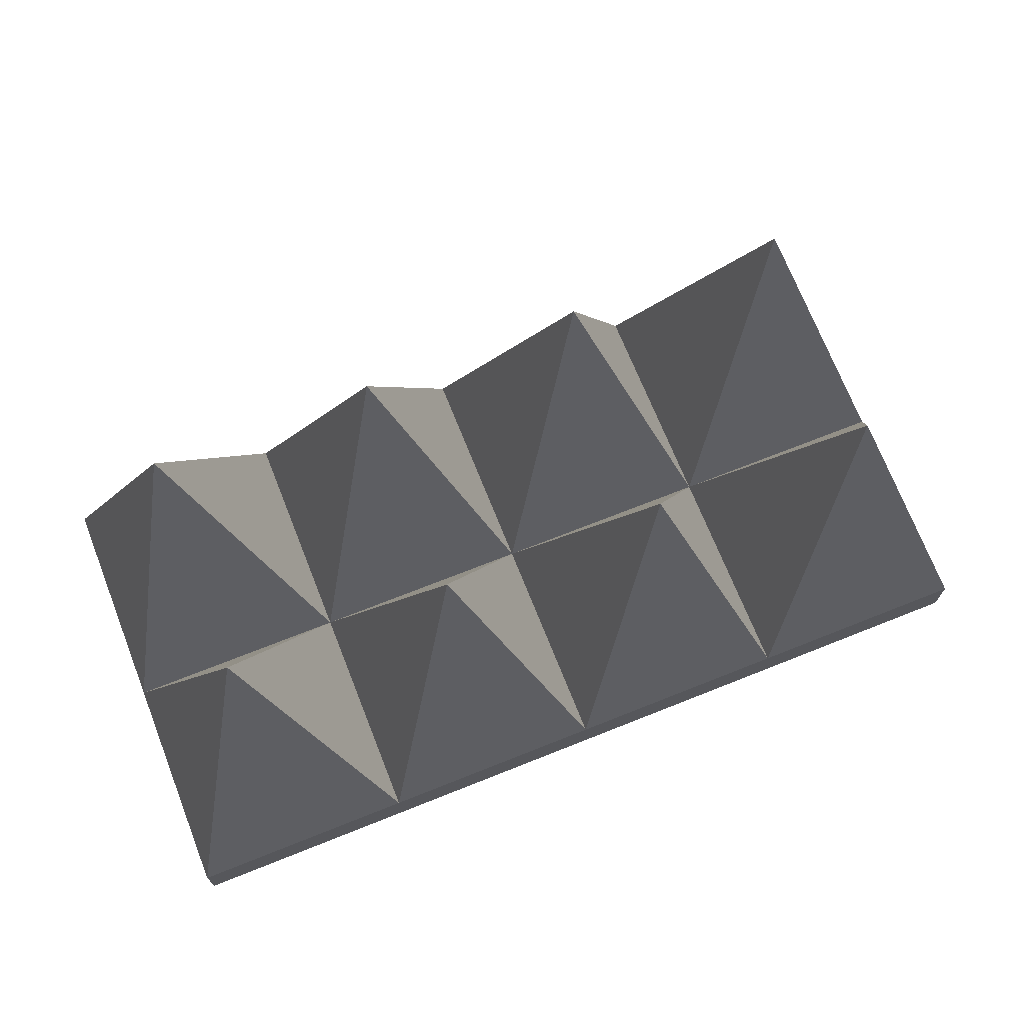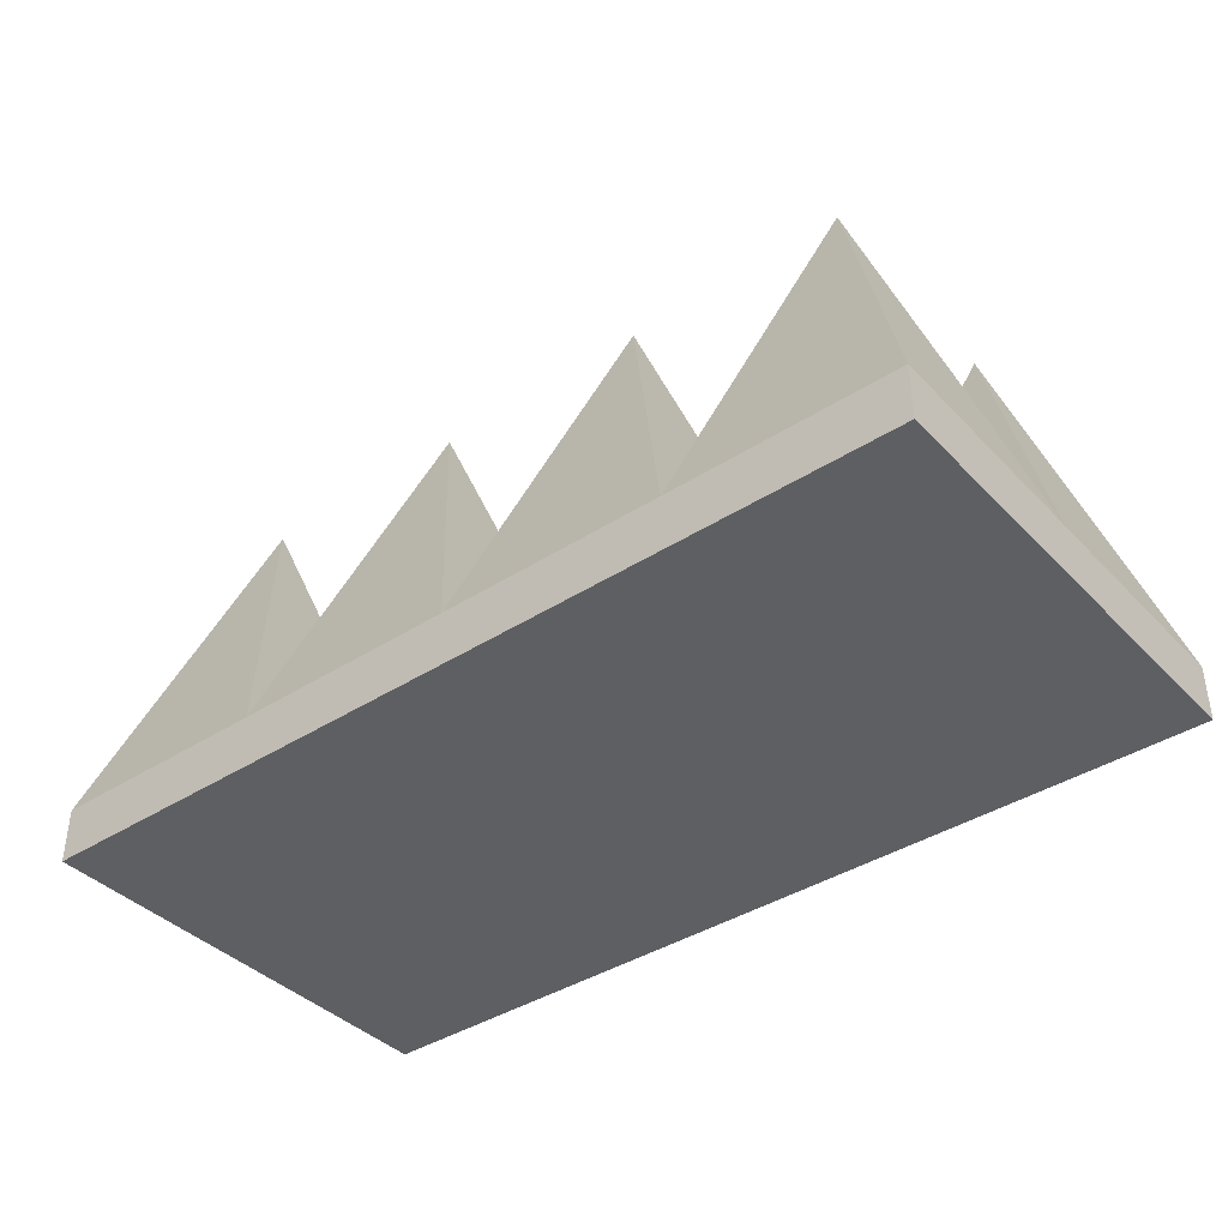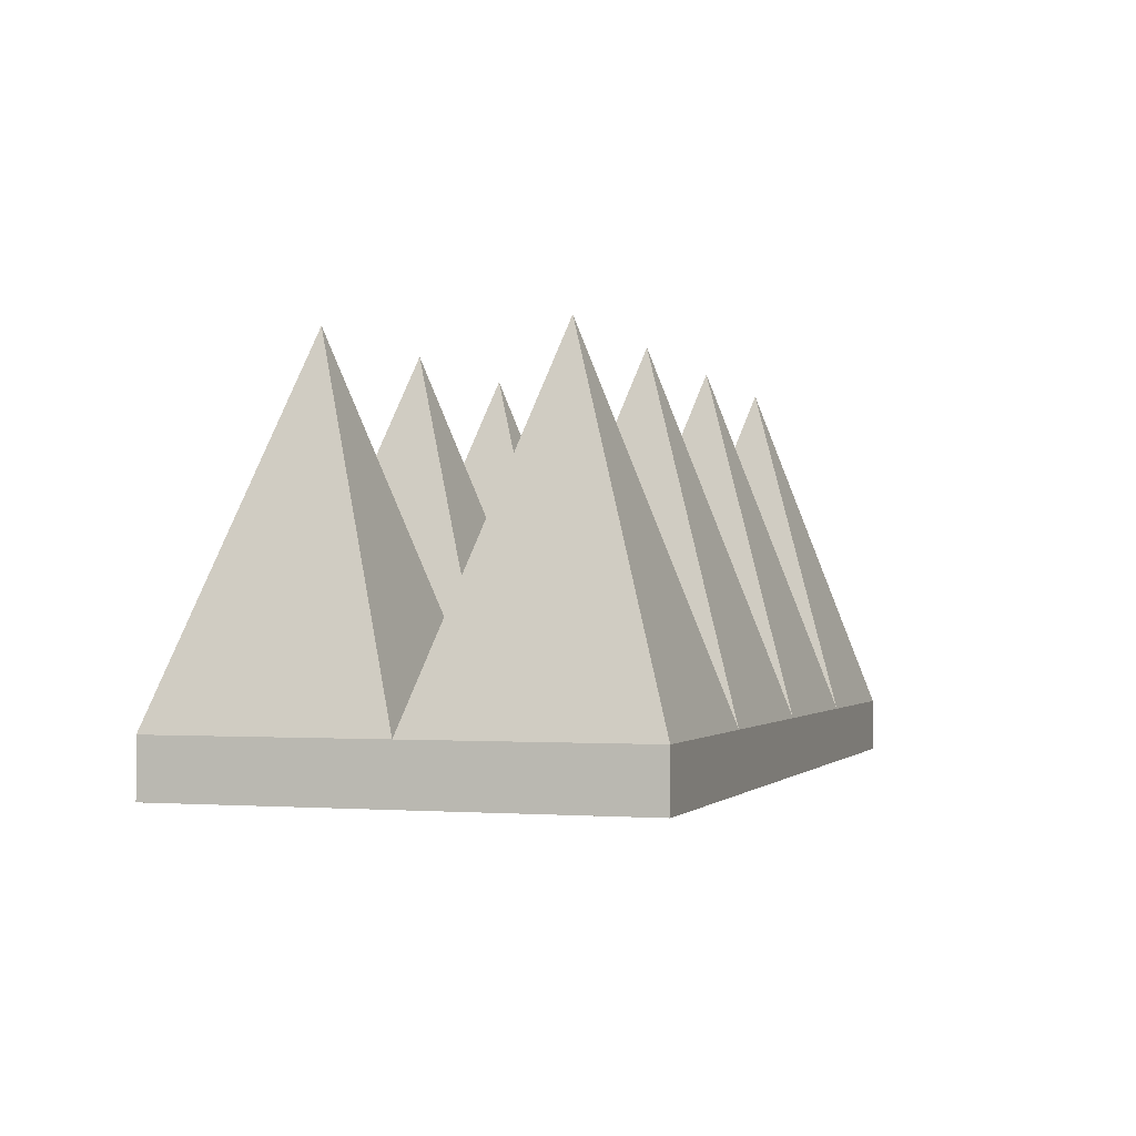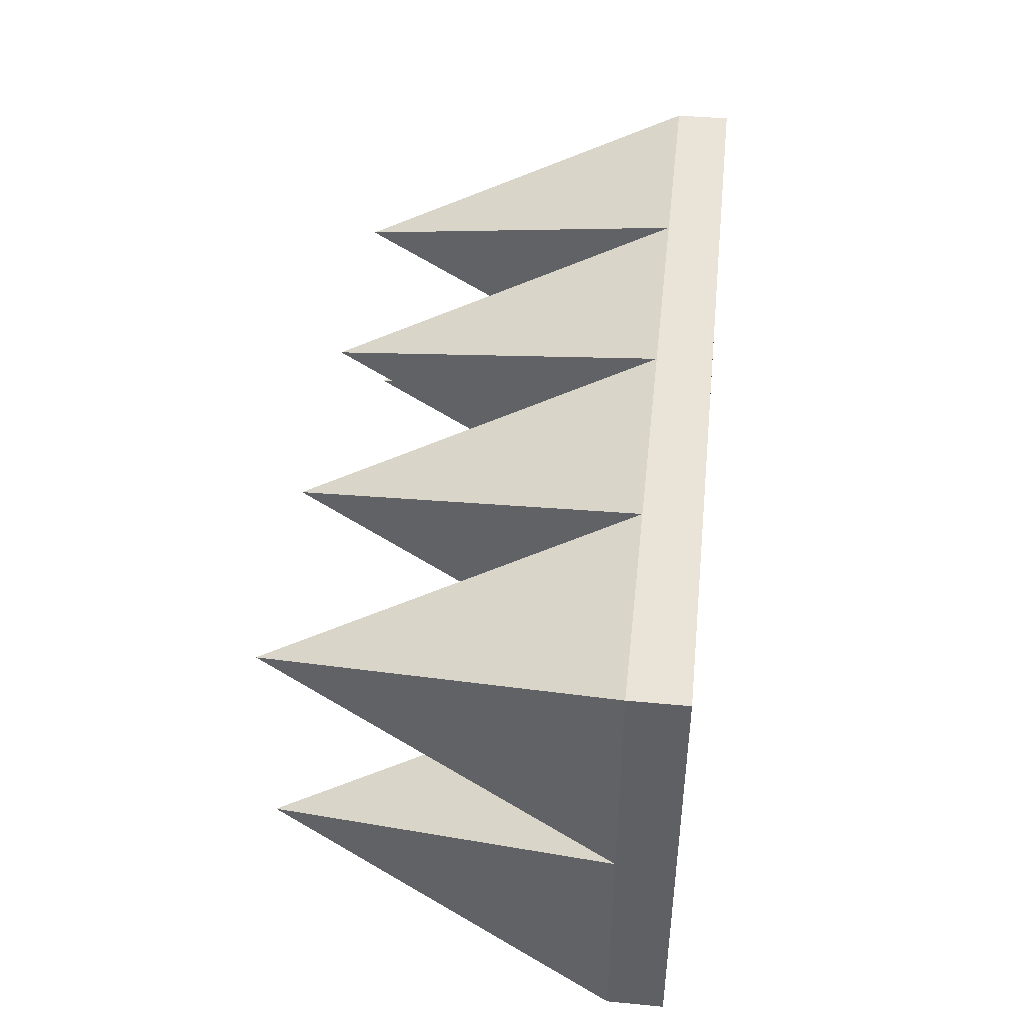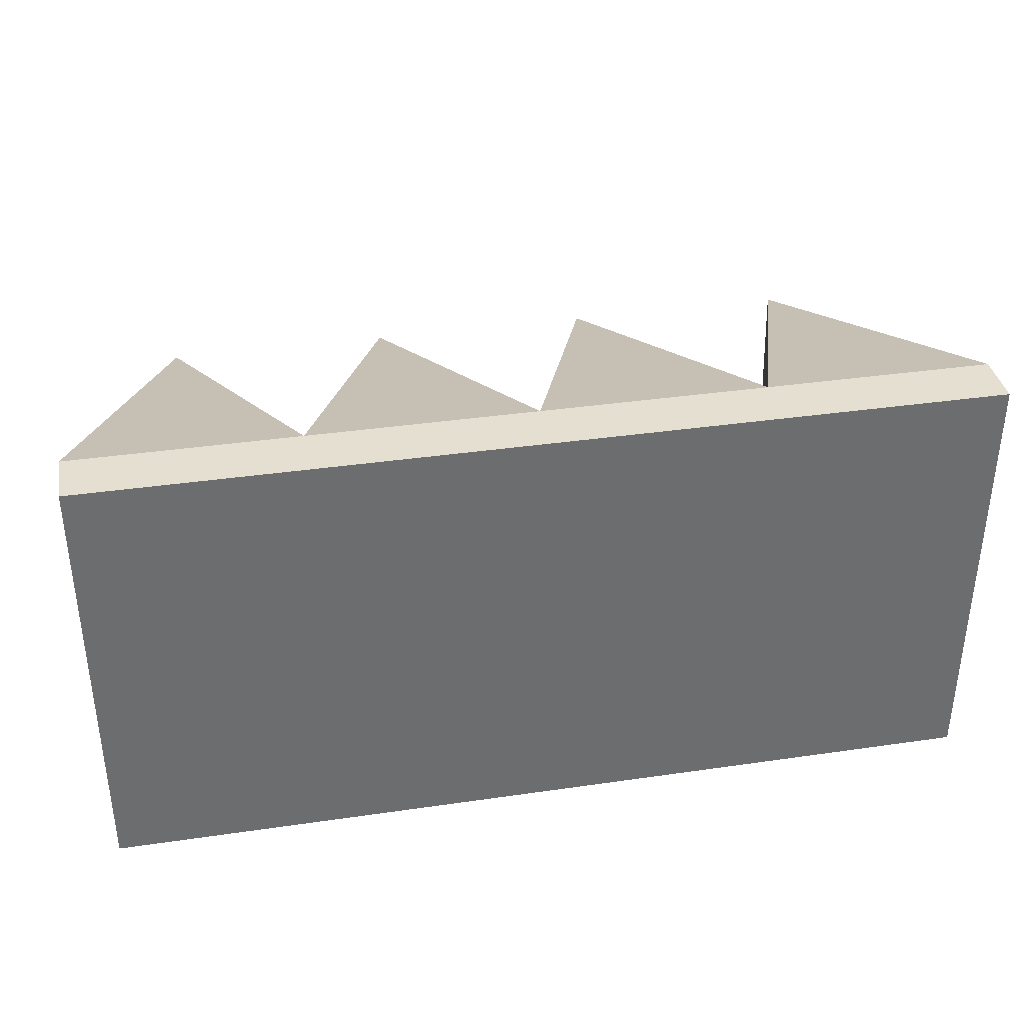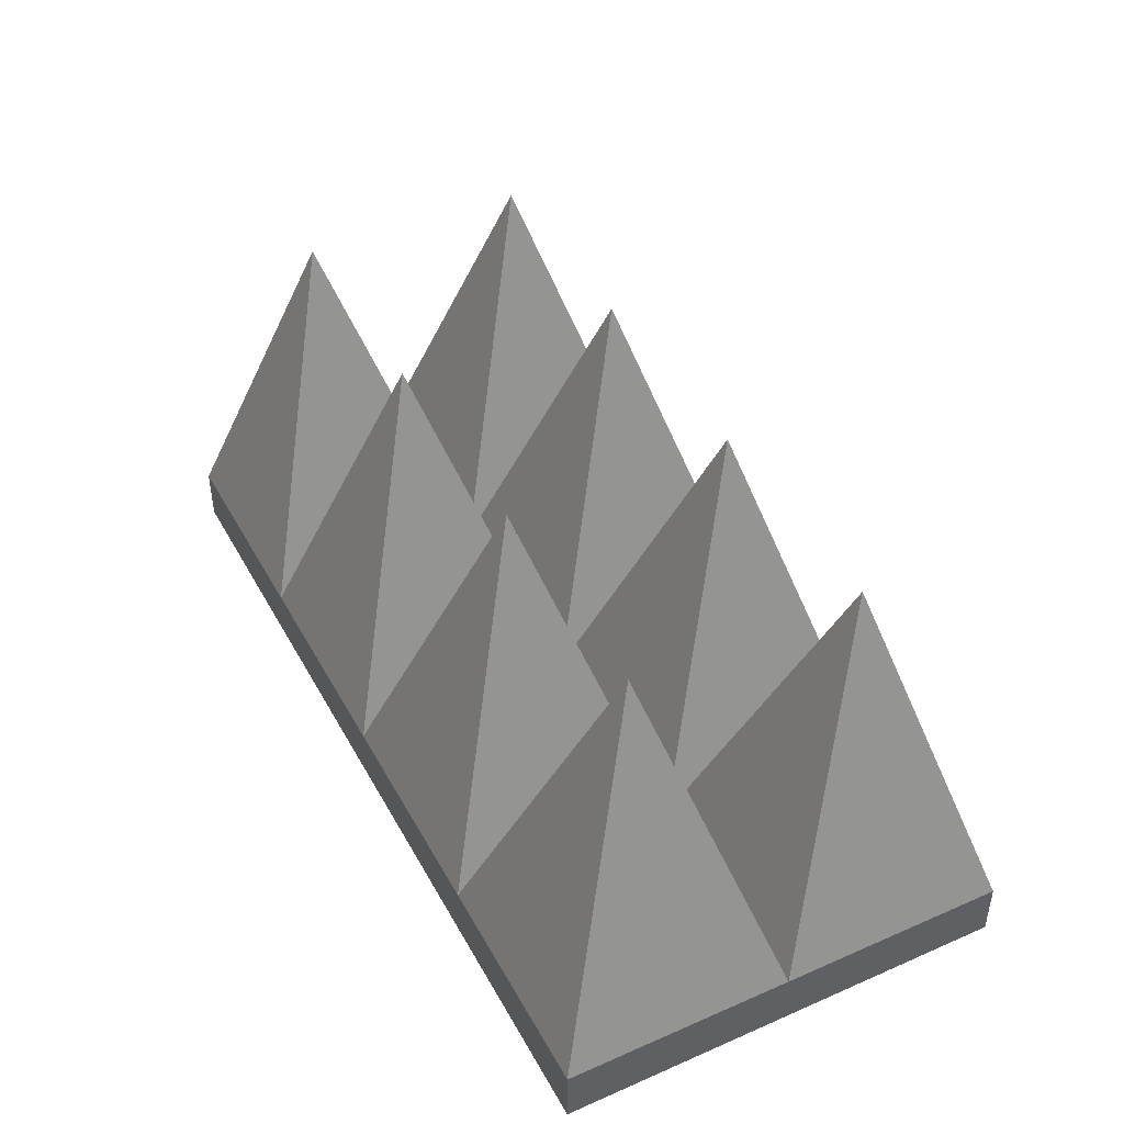
<metadata>
{"format":"obj","ext":"obj","renderer":"f3d","projection":"perspective","resolution":1024,"background":"white","views":[{"elev":70.3,"azim":158.3,"up":"+Y"},{"elev":-39.6,"azim":38.6,"up":"+Y"},{"elev":-1.4,"azim":107.8,"up":"+Y"},{"elev":43.5,"azim":-83.6,"up":"+Z"},{"elev":36.6,"azim":-10.7,"up":"+Z"},{"elev":43.2,"azim":-117.1,"up":"+Y"}]}
</metadata>
<code>
o Cube_Cube.001
v -2 -0.7749 1
v -2 -0.5301 1
v -2 -0.7749 -1
v -2 -0.5301 -1
v 2 -0.7749 1
v 2 -0.5301 1
v 2 -0.7749 -1
v 2 -0.5301 -1
v 1 -0.7749 -1
v 0 -0.7749 -1
v -1 -0.7749 -1
v -1 -0.5301 -1
v 0 -0.5301 -1
v 1 -0.5301 -1
v -1 -0.7749 1
v 0 -0.7749 1
v 1 -0.7749 1
v 1 -0.5301 1
v 0 -0.5301 1
v -1 -0.5301 1
v -2 -0.7749 0
v -2 -0.5301 0
v 2 -0.7749 0
v 2 -0.5301 0
v 1 -0.5301 0
v 0 -0.5301 0
v -1 -0.5301 0
v -1 -0.7749 0
v 0 -0.7749 0
v 1 -0.7749 0
v 1.5 -0.5301 -1
v 1.5 -0.7749 1
v 1.5 -0.7749 -1
v 1.5 -0.5301 1
v 1.5 -0.5301 0
v 1.5 -0.7749 0
v -2 -0.5301 -0.5
v 2 -0.7749 -0.5
v -2 -0.7749 -0.5
v 2 -0.5301 -0.5
v 1 -0.5301 -0.5
v 0 -0.5301 -0.5
v -1 -0.5301 -0.5
v -1 -0.7749 -0.5
v 0 -0.7749 -0.5
v 1 -0.7749 -0.5
v 1.5 -0.7749 -0.5
v 1.5 1 -0.5
v -2 -0.7749 0.5
v 2 -0.5301 0.5
v 1 -0.5301 0.5
v 0 -0.5301 0.5
v -1 -0.5301 0.5
v -1 -0.7749 0.5
v 0 -0.7749 0.5
v 1 -0.7749 0.5
v -2 -0.5301 0.5
v 2 -0.7749 0.5
v 1.5 1 0.5
v 1.5 -0.7749 0.5
v 0.5 -0.7749 -1
v 0.5 -0.5301 -1
v 0.5 -0.7749 1
v 0.5 -0.5301 1
v 0.5 -0.7749 0
v 0.5 -0.5301 0
v 0.5 1 -0.5
v 0.5 -0.7749 -0.5
v 0.5 -0.7749 0.5
v 0.5 1 0.5
v -0.5 -0.7749 -1
v -0.5 -0.5301 -1
v -0.5 -0.7749 1
v -0.5 -0.5301 1
v -0.5 -0.7749 0
v -0.5 -0.5301 0
v -0.5 1 -0.5
v -0.5 -0.7749 -0.5
v -0.5 -0.7749 0.5
v -0.5 1 0.5
v -1.5 -0.7749 -1
v -1.5 -0.5301 1
v -1.5 -0.5301 -1
v -1.5 -0.7749 1
v -1.5 -0.7749 0
v -1.5 -0.5301 0
v -1.5 1 -0.5
v -1.5 -0.7749 -0.5
v -1.5 -0.7749 0.5
v -1.5 1 0.5
f 39 37 4 3
f 33 31 8 7
f 58 50 6 5
f 84 82 2 1
f 60 58 5 32
f 90 2 82
f 59 18 34
f 70 52 19
f 80 53 20
f 89 54 15 84
f 79 55 16 73
f 69 56 17 63
f 32 34 18 17
f 63 64 19 16
f 73 74 20 15
f 81 83 12 11
f 71 72 13 10
f 61 62 14 9
f 68 46 30 65
f 78 45 29 75
f 88 44 28 85
f 77 27 76
f 67 42 26
f 48 41 25
f 87 37 22
f 47 38 23 36
f 38 40 24 23
f 49 57 22 21
f 46 47 36 30
f 40 48 24
f 5 6 34 32
f 50 59 6
f 56 60 32 17
f 9 14 31 33
f 8 48 40
f 9 33 47 46
f 7 8 40 38
f 33 7 38 47
f 83 4 87
f 31 14 48
f 62 13 67
f 72 12 77
f 81 11 44 88
f 71 10 45 78
f 61 9 46 68
f 21 22 37 39
f 30 36 60 56
f 24 59 50
f 1 2 57 49
f 65 30 56 69
f 75 29 55 79
f 85 28 54 89
f 76 27 80
f 66 26 70
f 35 25 59
f 86 22 90
f 36 23 58 60
f 23 24 50 58
f 25 66 70
f 29 65 69 55
f 10 61 68 45
f 14 62 67
f 41 67 25
f 45 68 65 29
f 10 13 62 61
f 17 18 64 63
f 55 69 63 16
f 51 70 18
f 26 76 80
f 28 75 79 54
f 11 71 78 44
f 13 77 42
f 42 77 26
f 44 78 75 28
f 11 12 72 71
f 16 19 74 73
f 54 79 73 15
f 52 80 19
f 27 90 53
f 21 85 89 49
f 3 81 88 39
f 12 87 43
f 43 87 27
f 39 88 85 21
f 3 4 83 81
f 49 89 84 1
f 53 90 20
f 15 20 82 84
f 87 4 37
f 27 87 86
f 80 27 53
f 19 80 74
f 27 77 43
f 2 90 57
f 77 13 72
f 90 27 86
f 22 86 87
f 87 12 83
f 77 12 43
f 26 77 76
f 70 26 52
f 18 70 64
f 6 59 34
f 25 67 66
f 67 13 42
f 59 25 51
f 48 14 41
f 24 48 35
f 90 22 57
f 20 90 82
f 20 74 80
f 26 66 67
f 67 41 14
f 80 52 26
f 70 51 25
f 19 64 70
f 25 35 48
f 48 8 31
f 18 59 51
f 59 24 35

</code>
